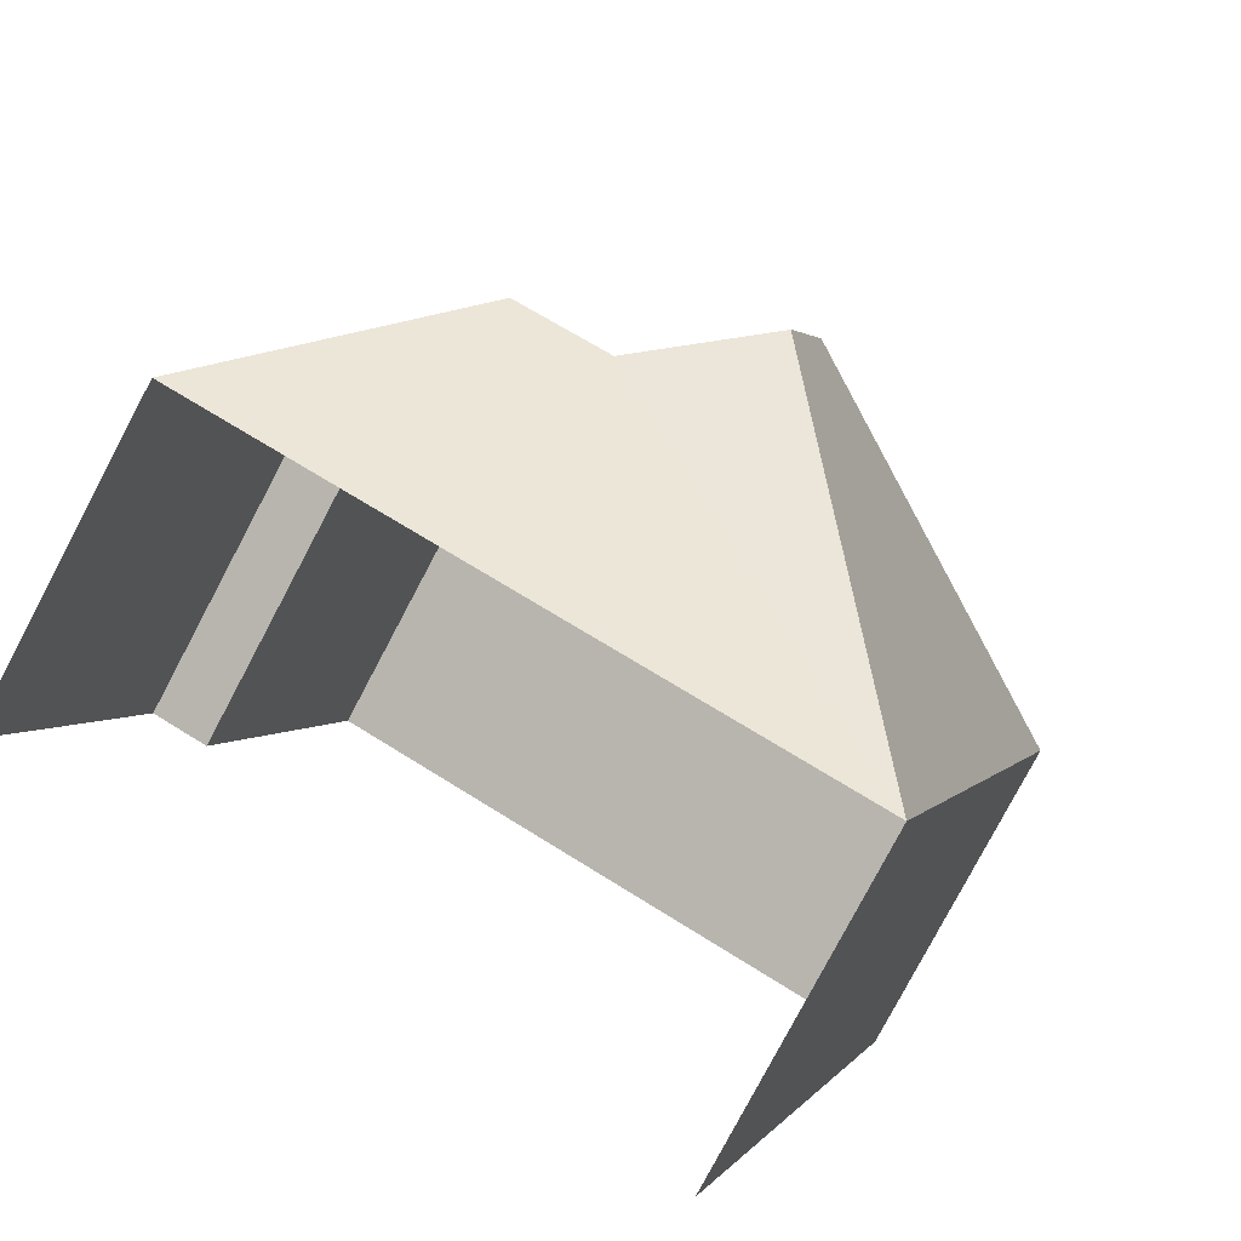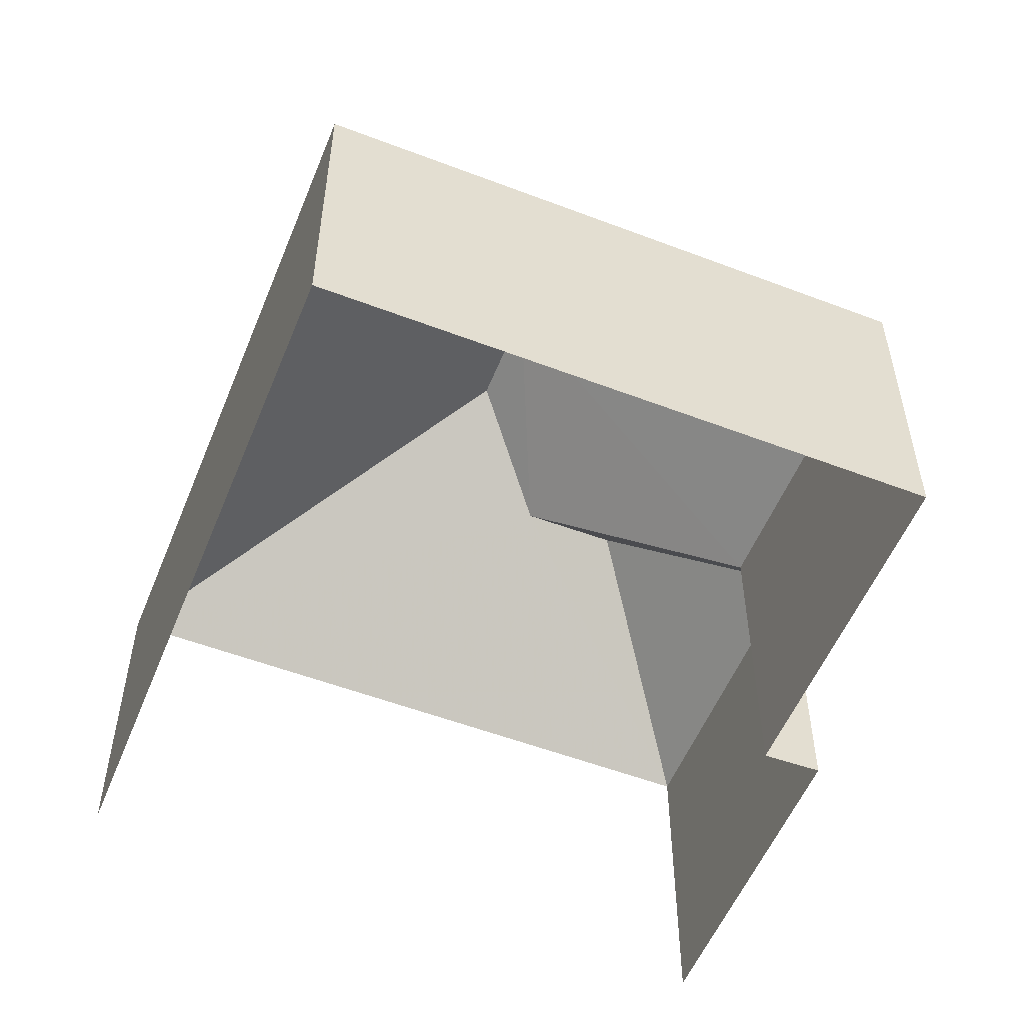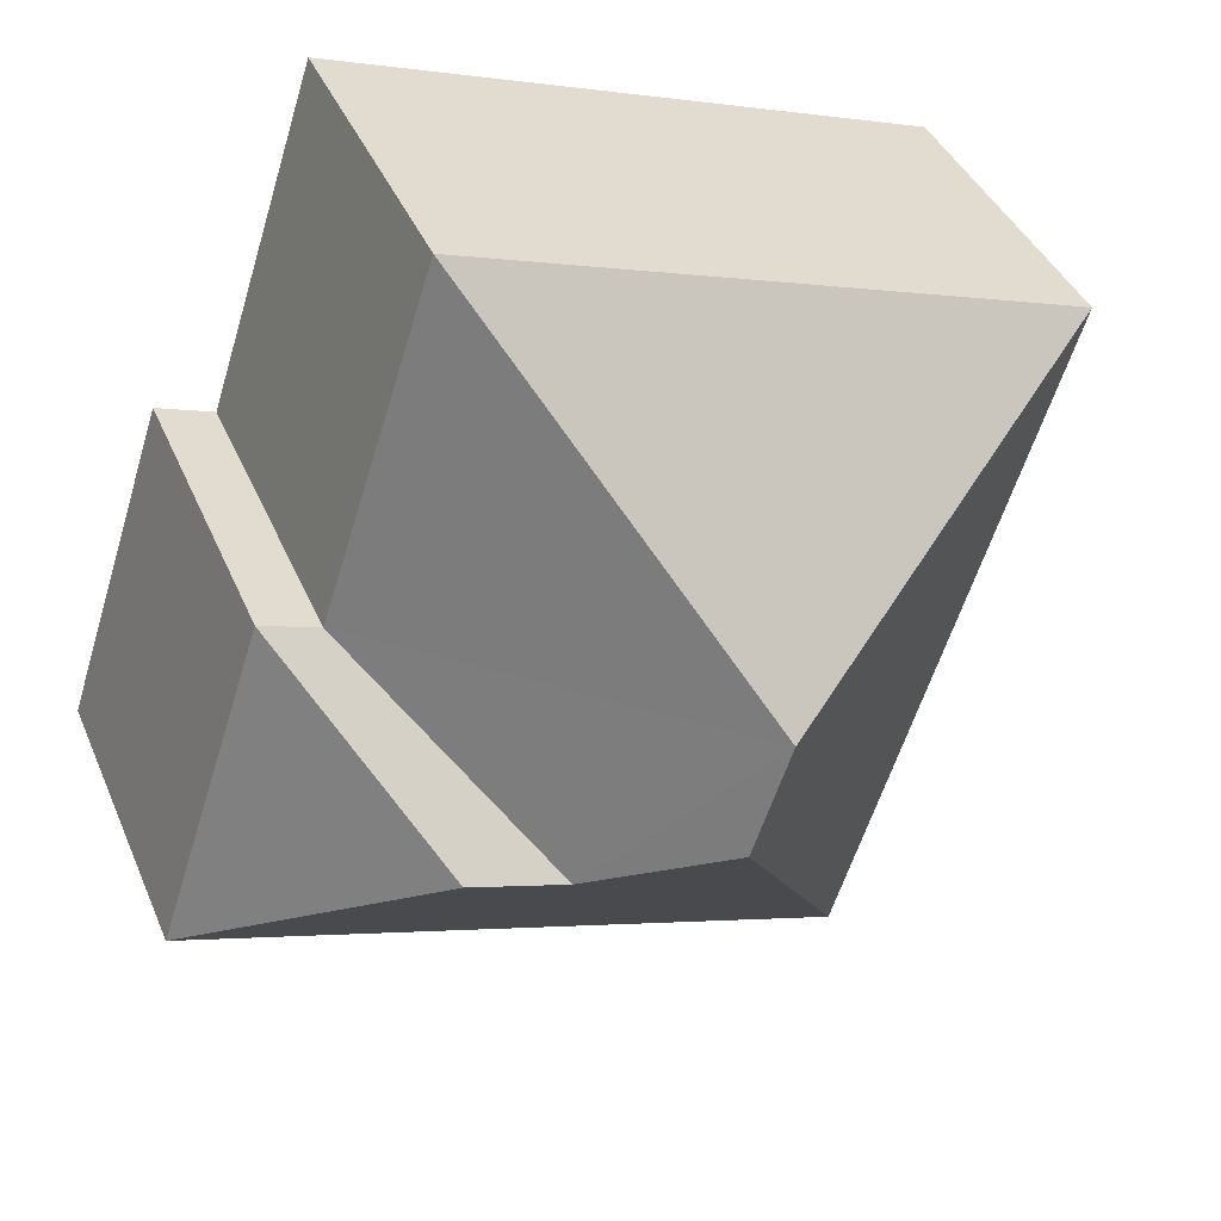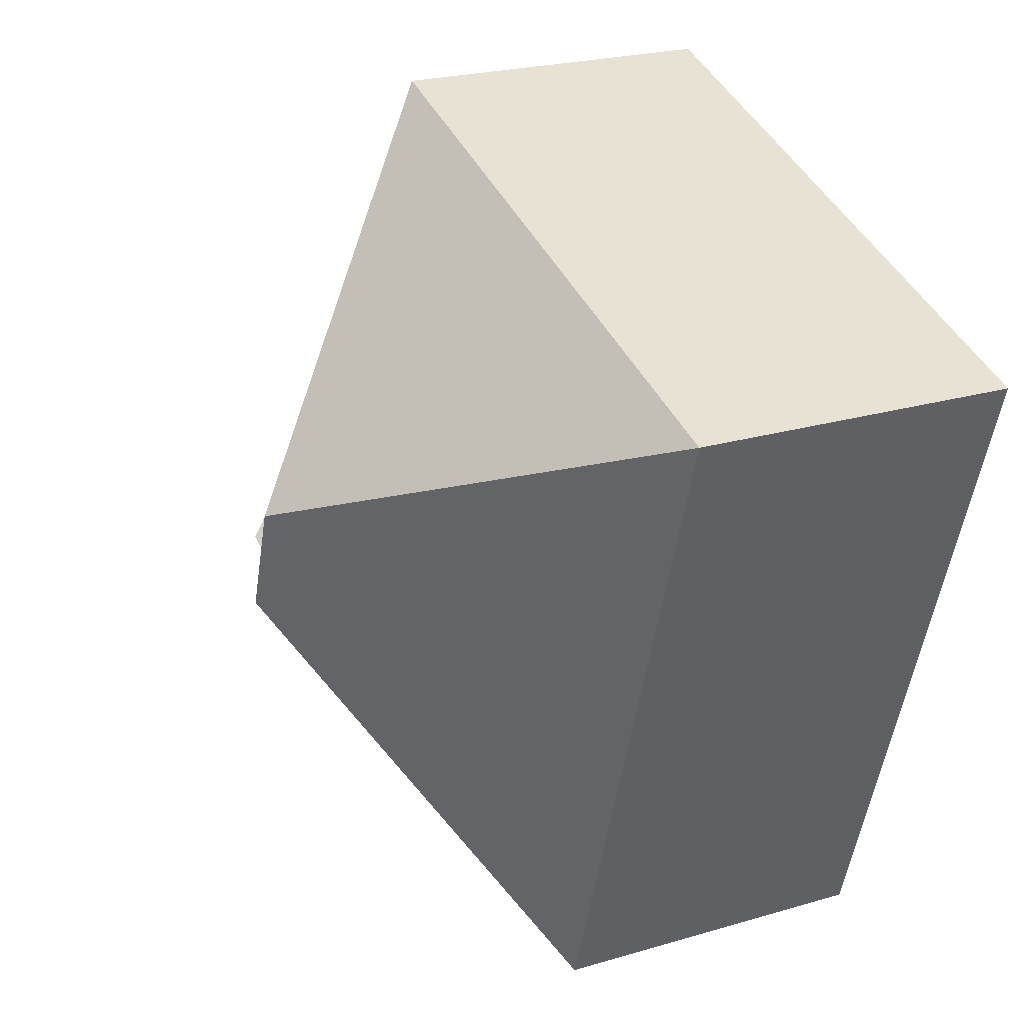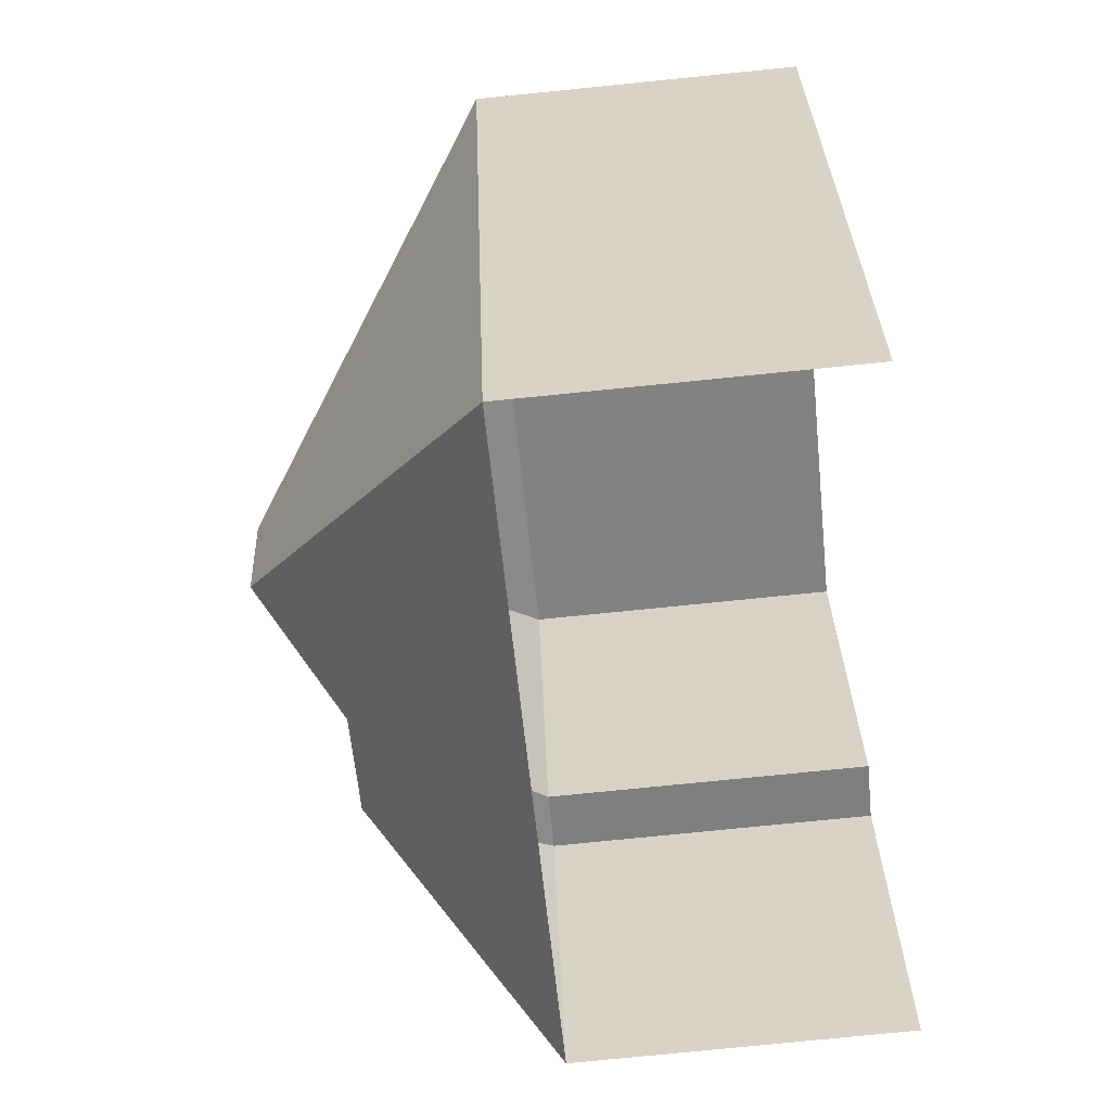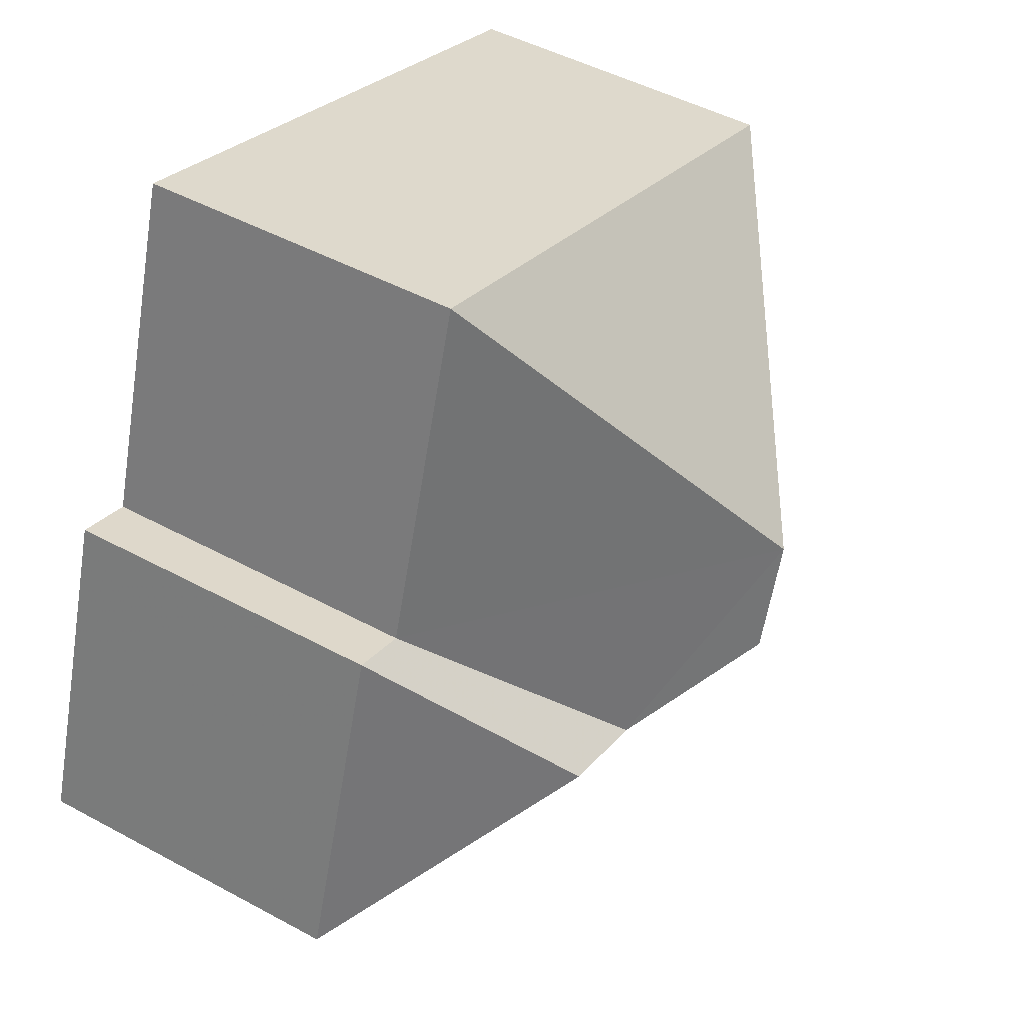
<metadata>
{"format":"obj","ext":"obj","renderer":"f3d","projection":"perspective","resolution":1024,"background":"white","views":[{"elev":-79.4,"azim":-27.8,"up":"+Y"},{"elev":-54.5,"azim":140.0,"up":"+Z"},{"elev":39.4,"azim":-21.5,"up":"+Y"},{"elev":23.4,"azim":63.5,"up":"+Y"},{"elev":-78.4,"azim":96.0,"up":"+Y"},{"elev":47.2,"azim":-58.5,"up":"+Y"}]}
</metadata>
<code>
v -2.23e+05 -1.269e+05 18.99
v -2.23e+05 -1.269e+05 18.99
v -2.23e+05 -1.269e+05 18.99
v -2.23e+05 -1.269e+05 18.99
v -2.23e+05 -1.269e+05 18.99
v -2.23e+05 -1.269e+05 18.99
v -2.23e+05 -1.269e+05 27.48
v -2.23e+05 -1.269e+05 23.75
v -2.23e+05 -1.269e+05 23.75
v -2.23e+05 -1.269e+05 27.48
v -2.23e+05 -1.269e+05 23.75
v -2.23e+05 -1.269e+05 23.75
v -2.23e+05 -1.269e+05 26.27
v -2.23e+05 -1.269e+05 26.27
v -2.23e+05 -1.269e+05 23.75
v -2.23e+05 -1.269e+05 23.75
f 1 2 3
f 2 4 3
f 3 5 6
f 3 4 5
f 8 5 4
f 8 15 5
f 7 8 9
f 10 7 9
f 11 12 13
f 14 11 13
f 15 13 12
f 8 14 15
f 15 14 13
f 7 14 8
f 16 11 10
f 10 14 7
f 10 11 14
f 10 9 16
f 3 11 16
f 1 3 16
f 11 3 6
f 12 11 6
f 15 6 5
f 15 12 6
f 9 4 2
f 9 8 4
f 9 2 1
f 16 9 1

</code>
